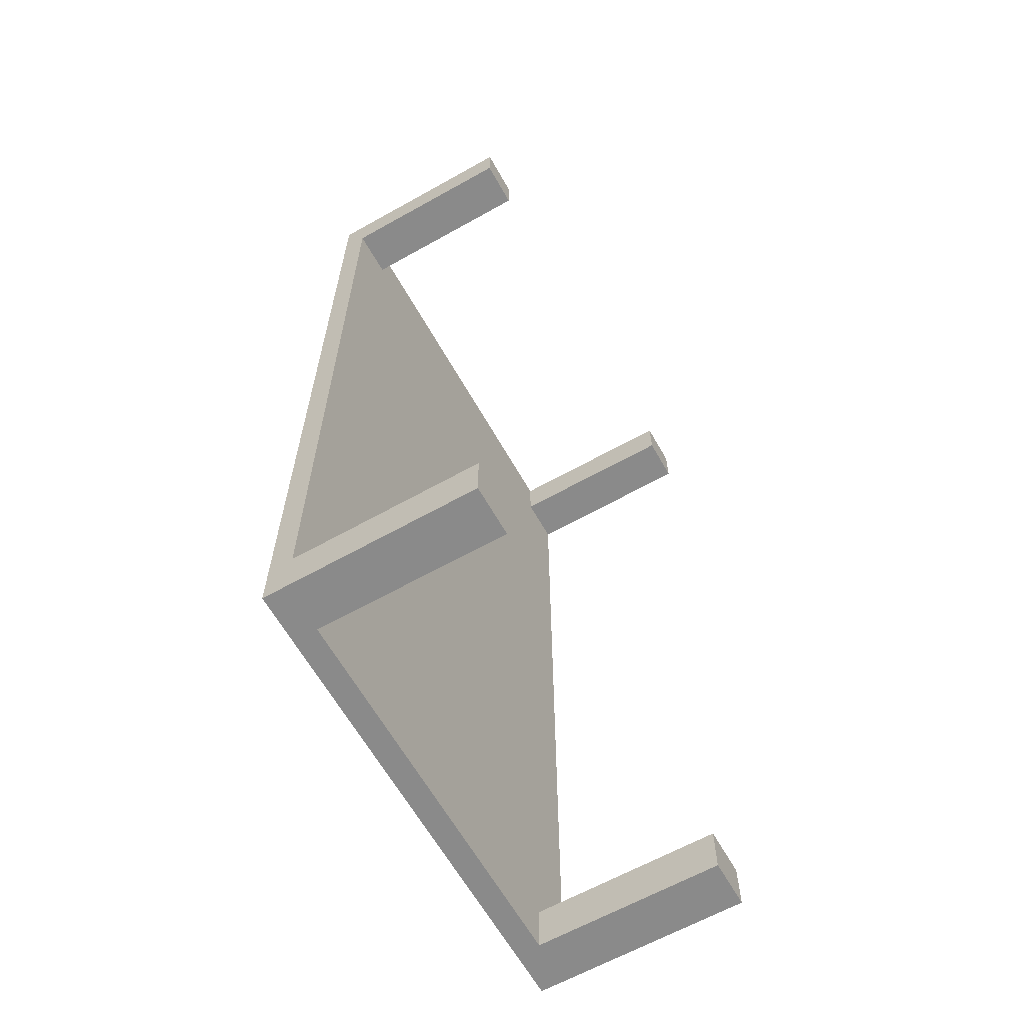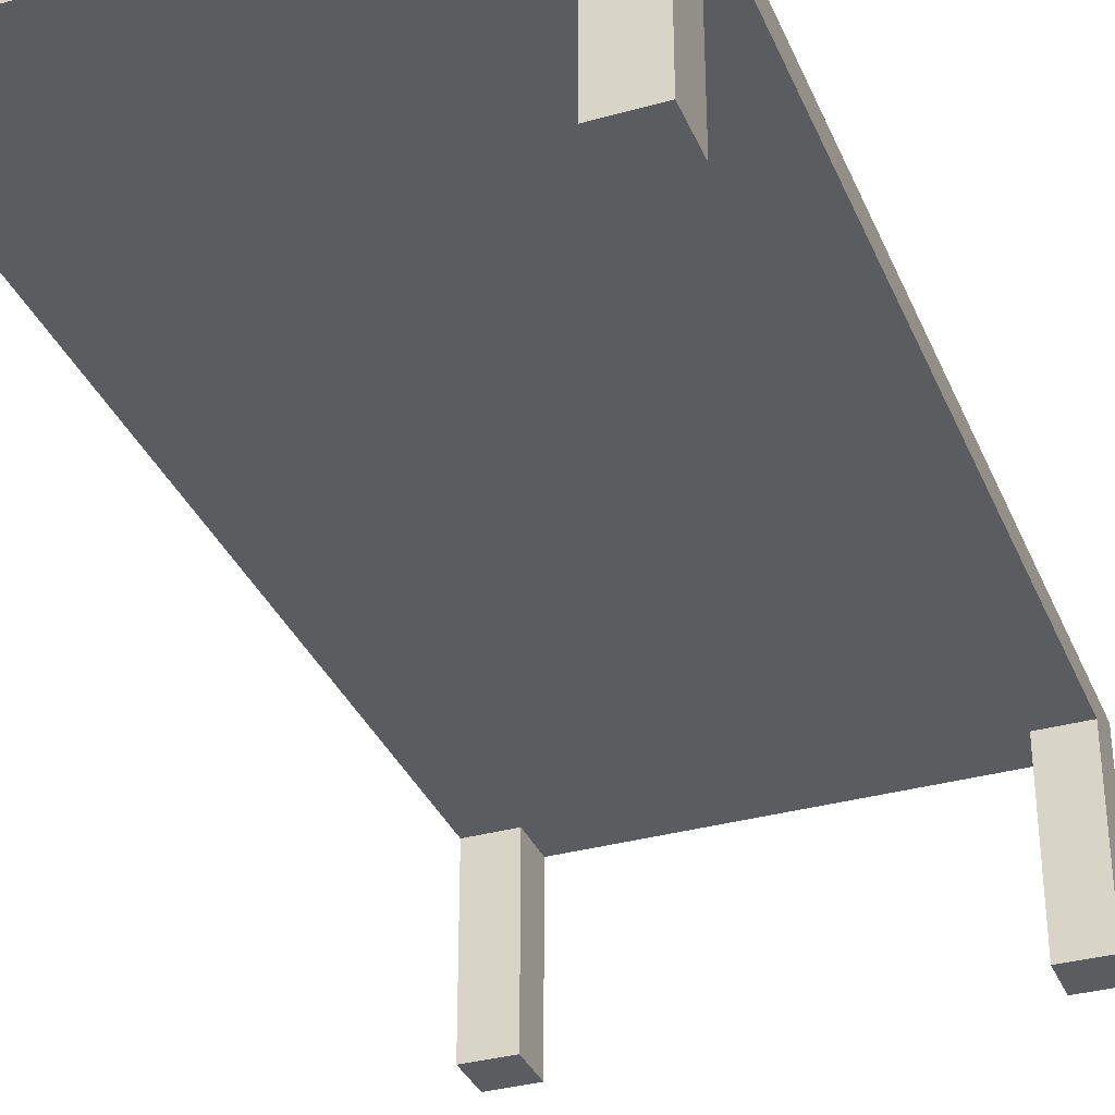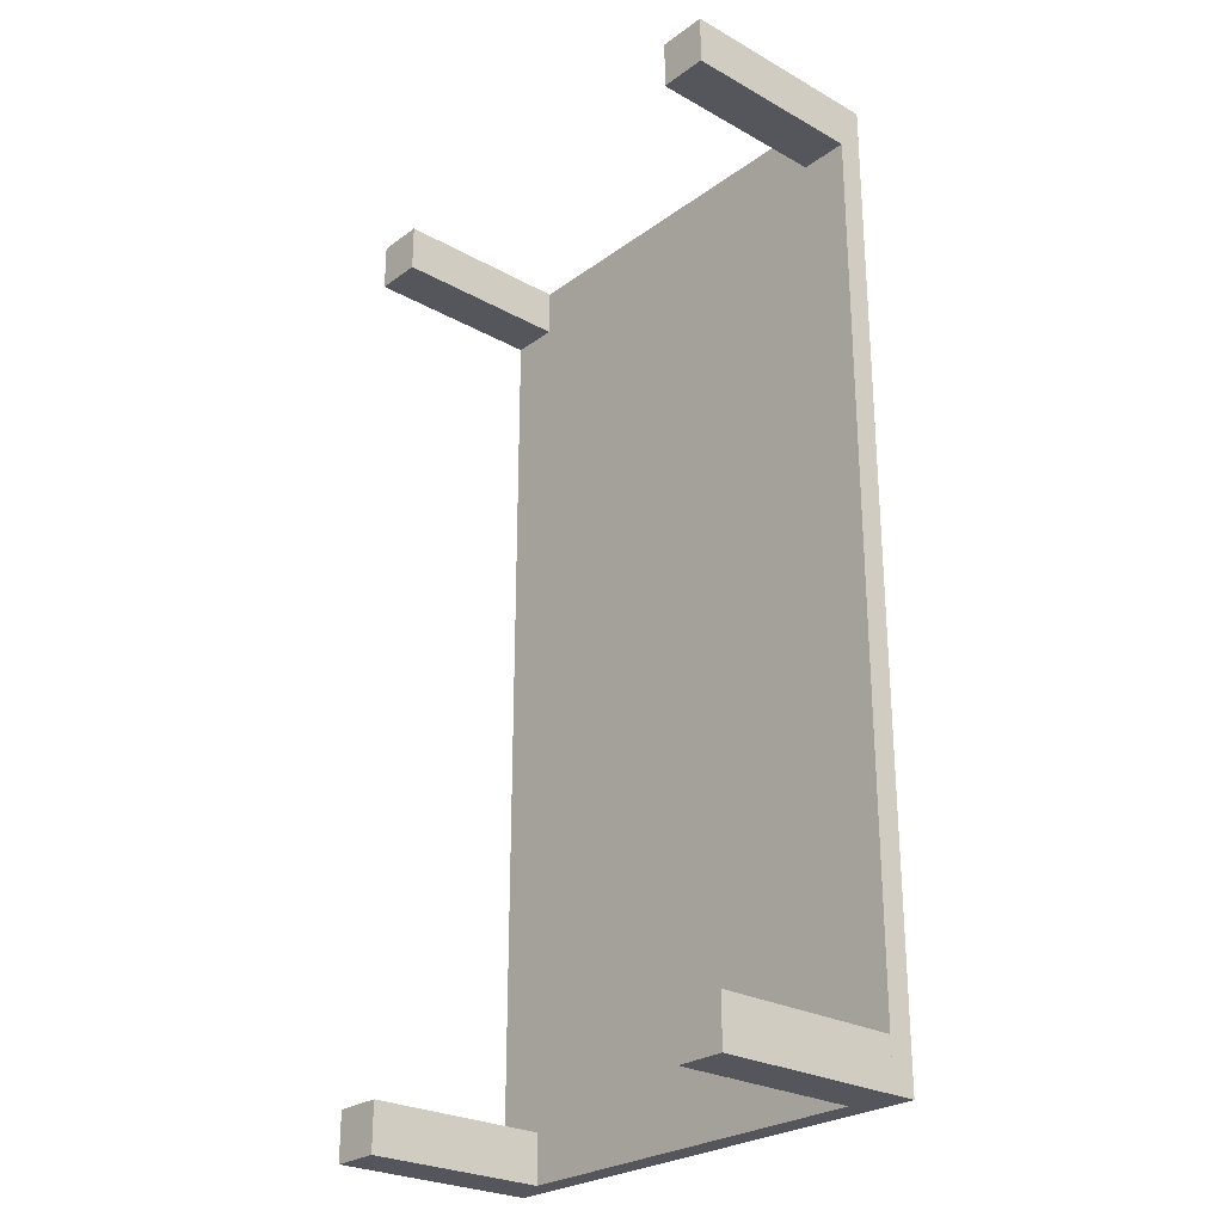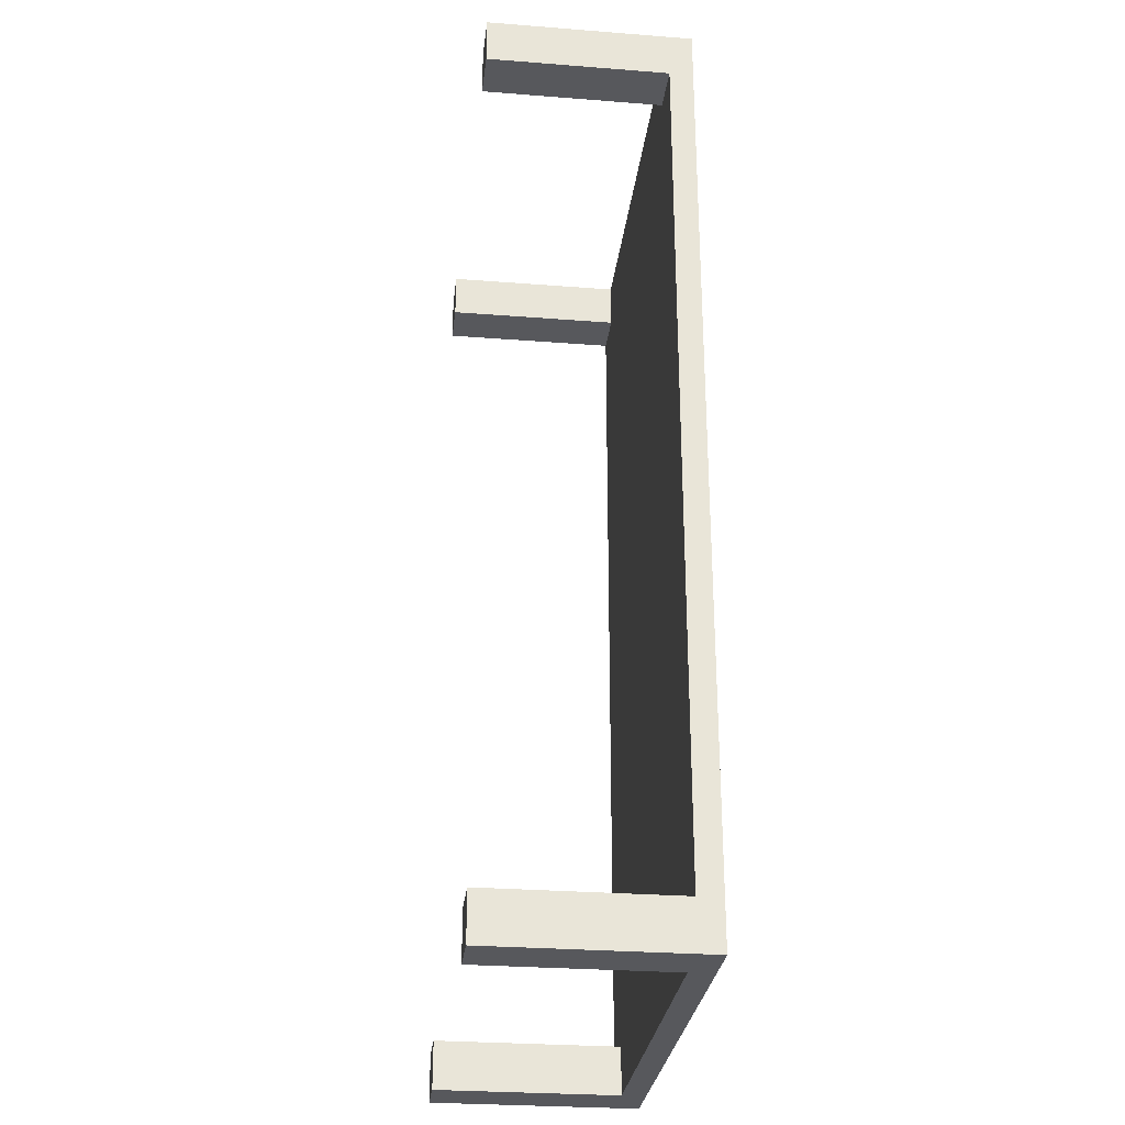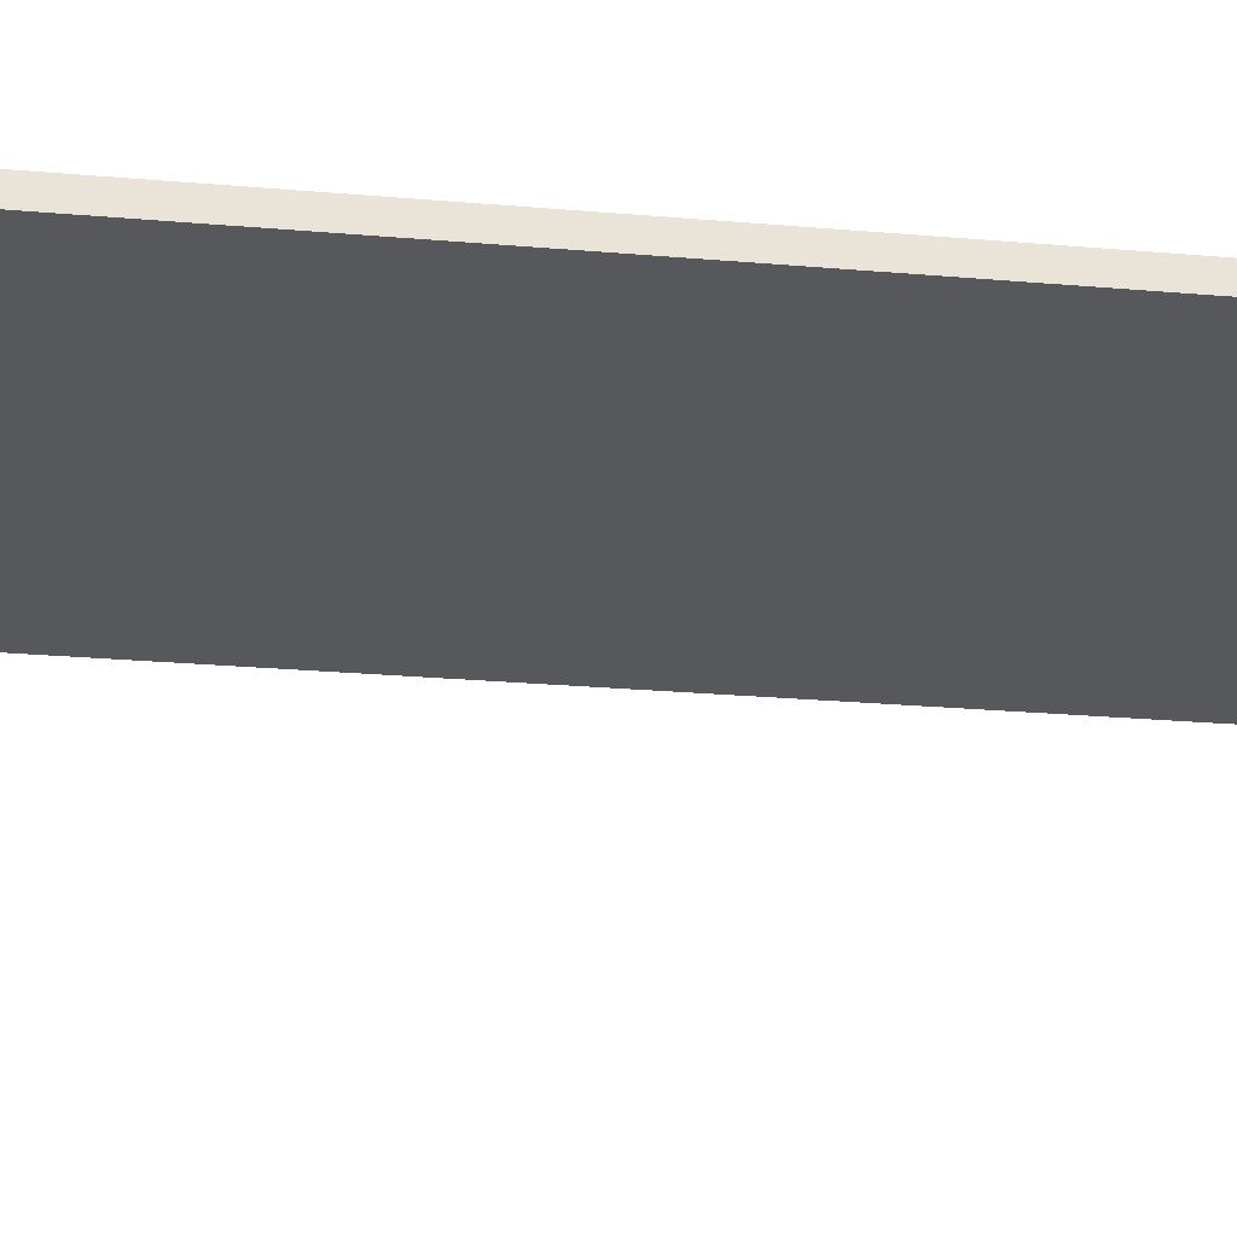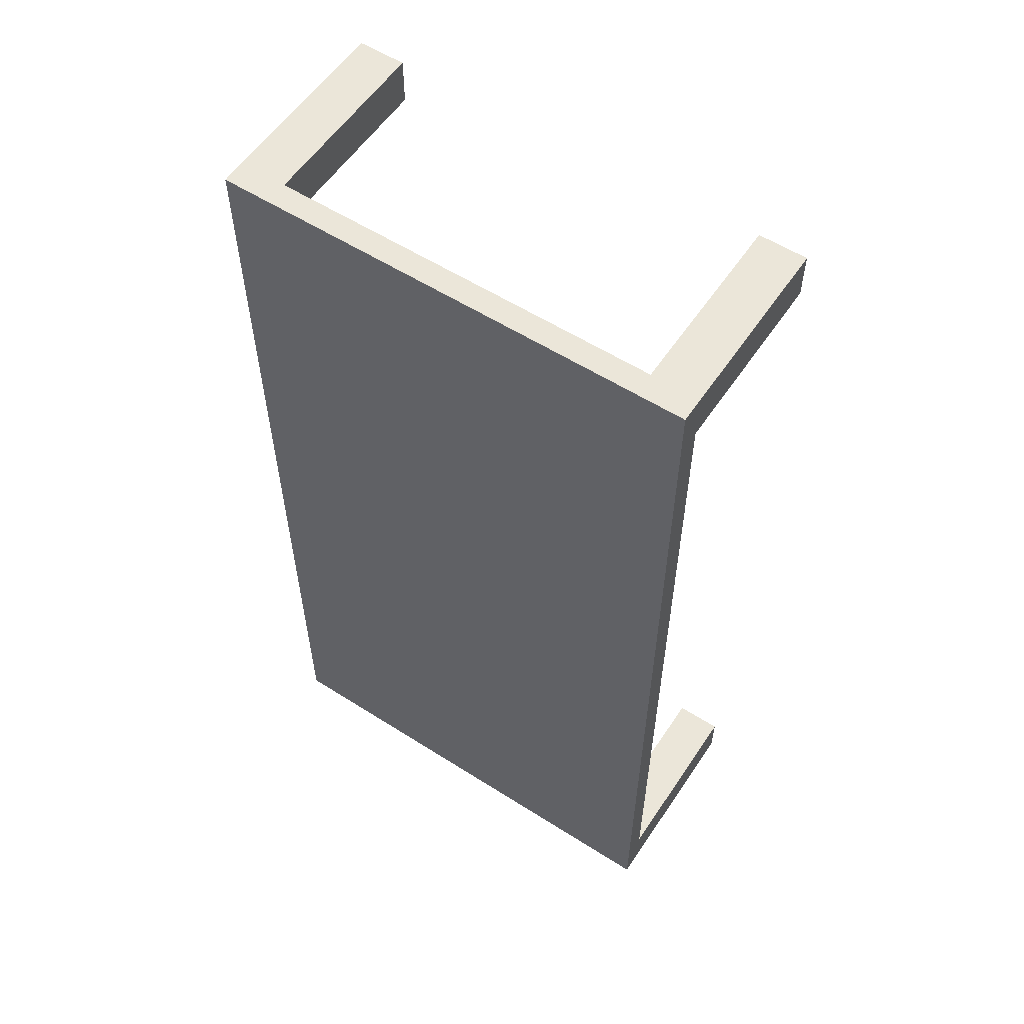
<metadata>
{"format":"obj","ext":"obj","renderer":"f3d","projection":"perspective","resolution":1024,"background":"white","views":[{"elev":-63.6,"azim":-60.5,"up":"+Z"},{"elev":-34.1,"azim":20.7,"up":"+Y"},{"elev":-26.2,"azim":48.6,"up":"+Z"},{"elev":-28.8,"azim":83.4,"up":"+Z"},{"elev":-28.0,"azim":-97.3,"up":"+Y"},{"elev":57.2,"azim":-146.5,"up":"+Z"}]}
</metadata>
<code>
o LargeTable
g LargeTableTop
v 0 0.766 0
v -2 0.766 0
v 0 0.866 0
v -2 0.866 0
v -2 0.766 -4
v -2 0.866 -4
v 0 0.766 -4
v 0 0.866 -4
f 3 4 2 1
f 4 6 5 2
f 6 8 7 5
f 8 3 1 7
f 8 6 4 3
f 1 2 5 7
g Leg
v 0 0 0
v -0.2 0 0
v 0 0.766 0
v -0.2 0.766 0
v -0.2 0 -0.2
v -0.2 0.766 -0.2
v 0 0 -0.2
v 0 0.766 -0.2
f 11 12 10 9
f 12 14 13 10
f 14 16 15 13
f 16 11 9 15
f 16 14 12 11
f 9 10 13 15
g Leg (1)
v -1.8 0 0
v -2 0 0
v -1.8 0.766 0
v -2 0.766 0
v -2 0 -0.2
v -2 0.766 -0.2
v -1.8 0 -0.2
v -1.8 0.766 -0.2
f 19 20 18 17
f 20 22 21 18
f 22 24 23 21
f 24 19 17 23
f 24 22 20 19
f 17 18 21 23
g Leg (2)
v 0 0 -3.8
v -0.2 0 -3.8
v 0 0.766 -3.8
v -0.2 0.766 -3.8
v -0.2 0 -4
v -0.2 0.766 -4
v 0 0 -4
v 0 0.766 -4
f 27 28 26 25
f 28 30 29 26
f 30 32 31 29
f 32 27 25 31
f 32 30 28 27
f 25 26 29 31
g Leg (3)
v -1.8 0 -3.8
v -2 0 -3.8
v -1.8 0.766 -3.8
v -2 0.766 -3.8
v -2 0 -4
v -2 0.766 -4
v -1.8 0 -4
v -1.8 0.766 -4
f 35 36 34 33
f 36 38 37 34
f 38 40 39 37
f 40 35 33 39
f 40 38 36 35
f 33 34 37 39

</code>
